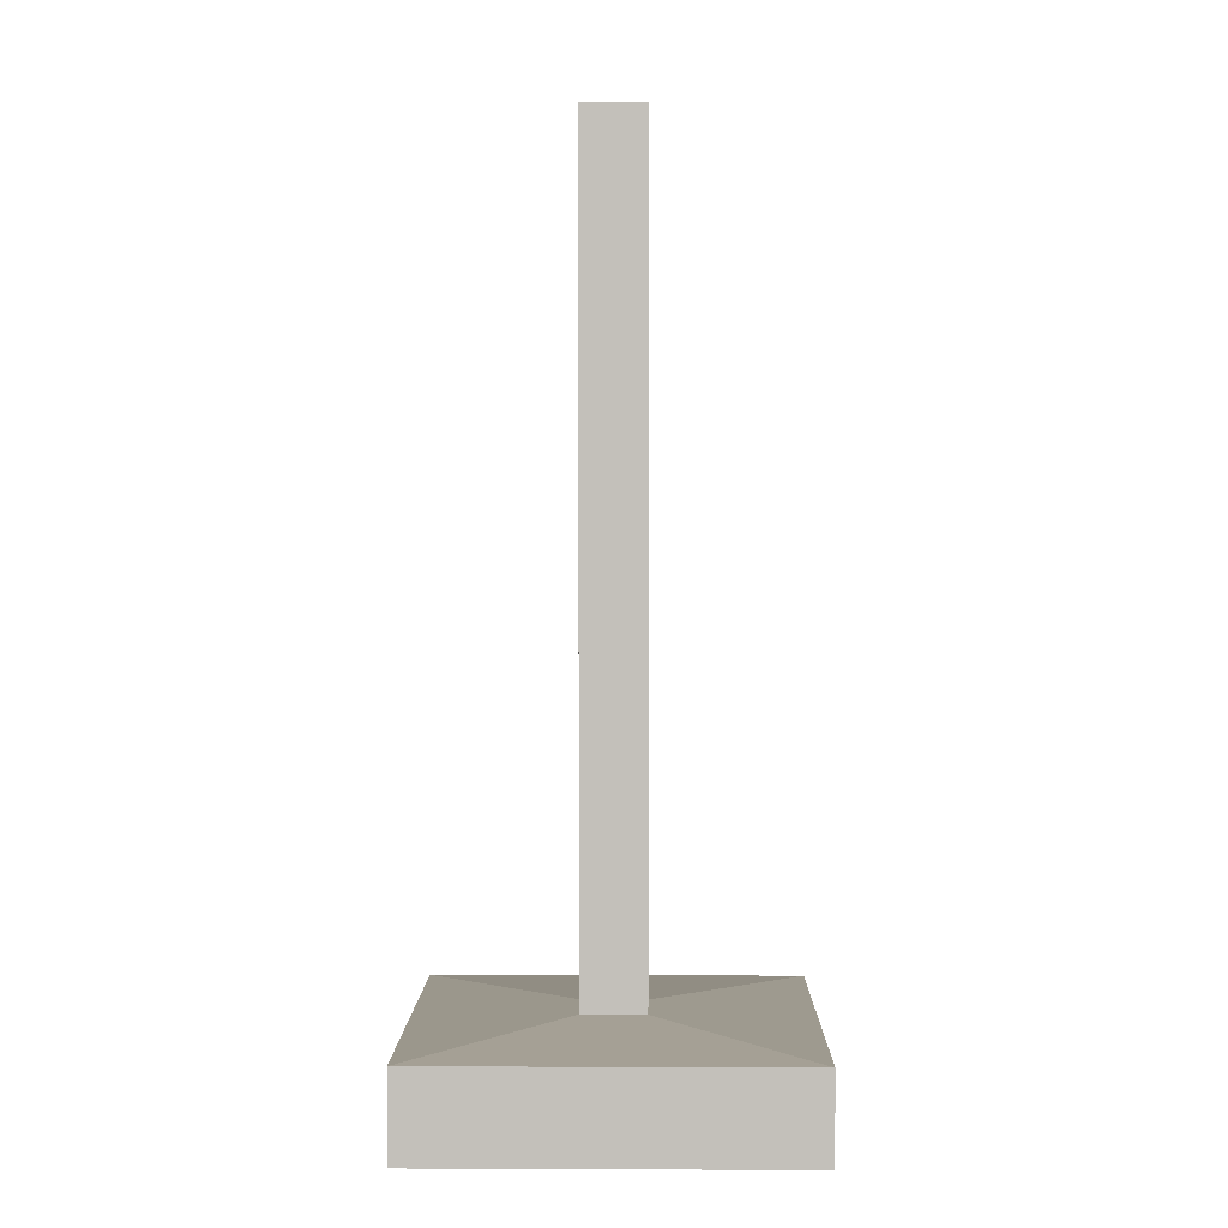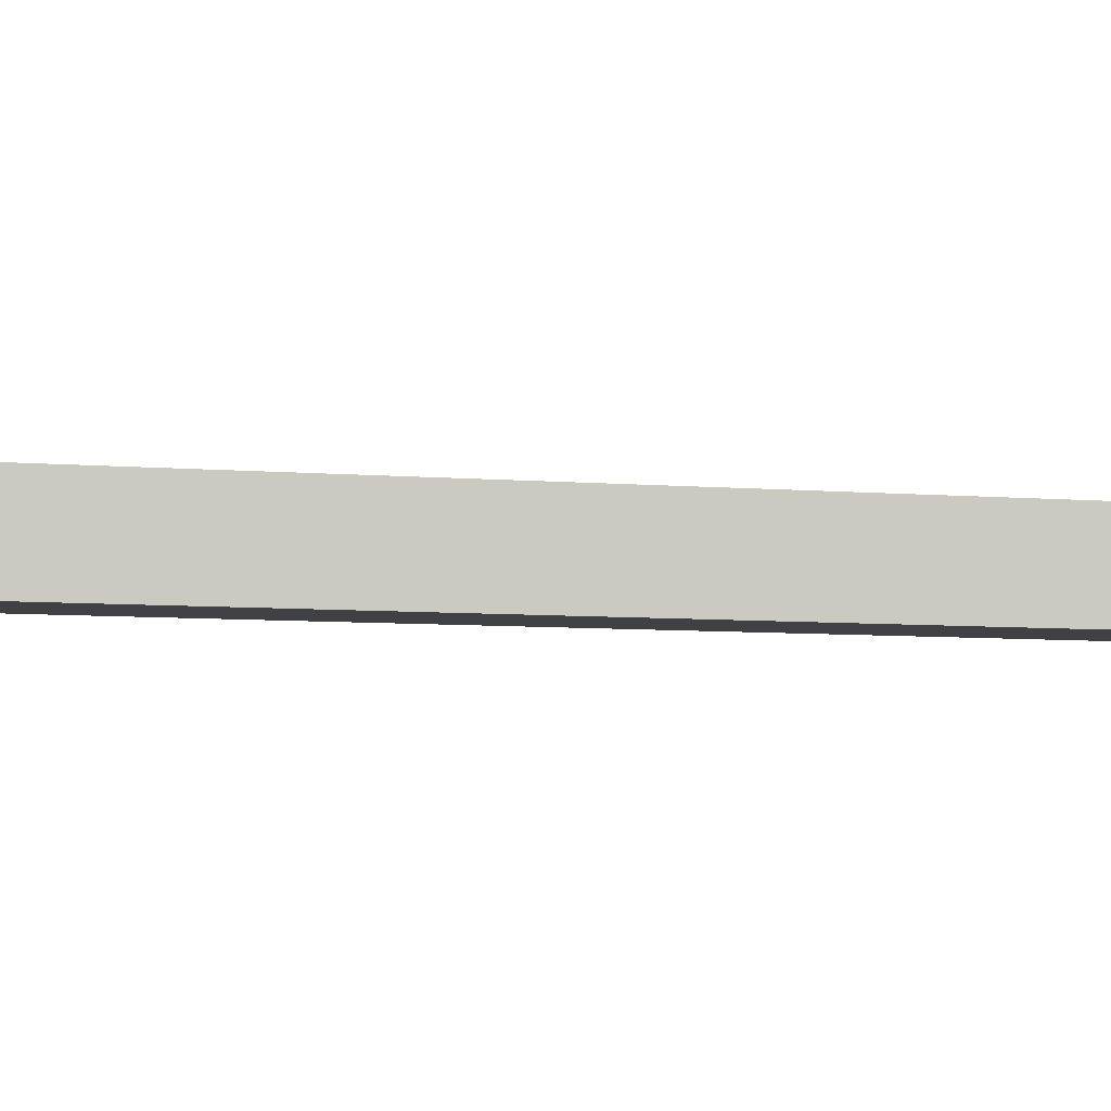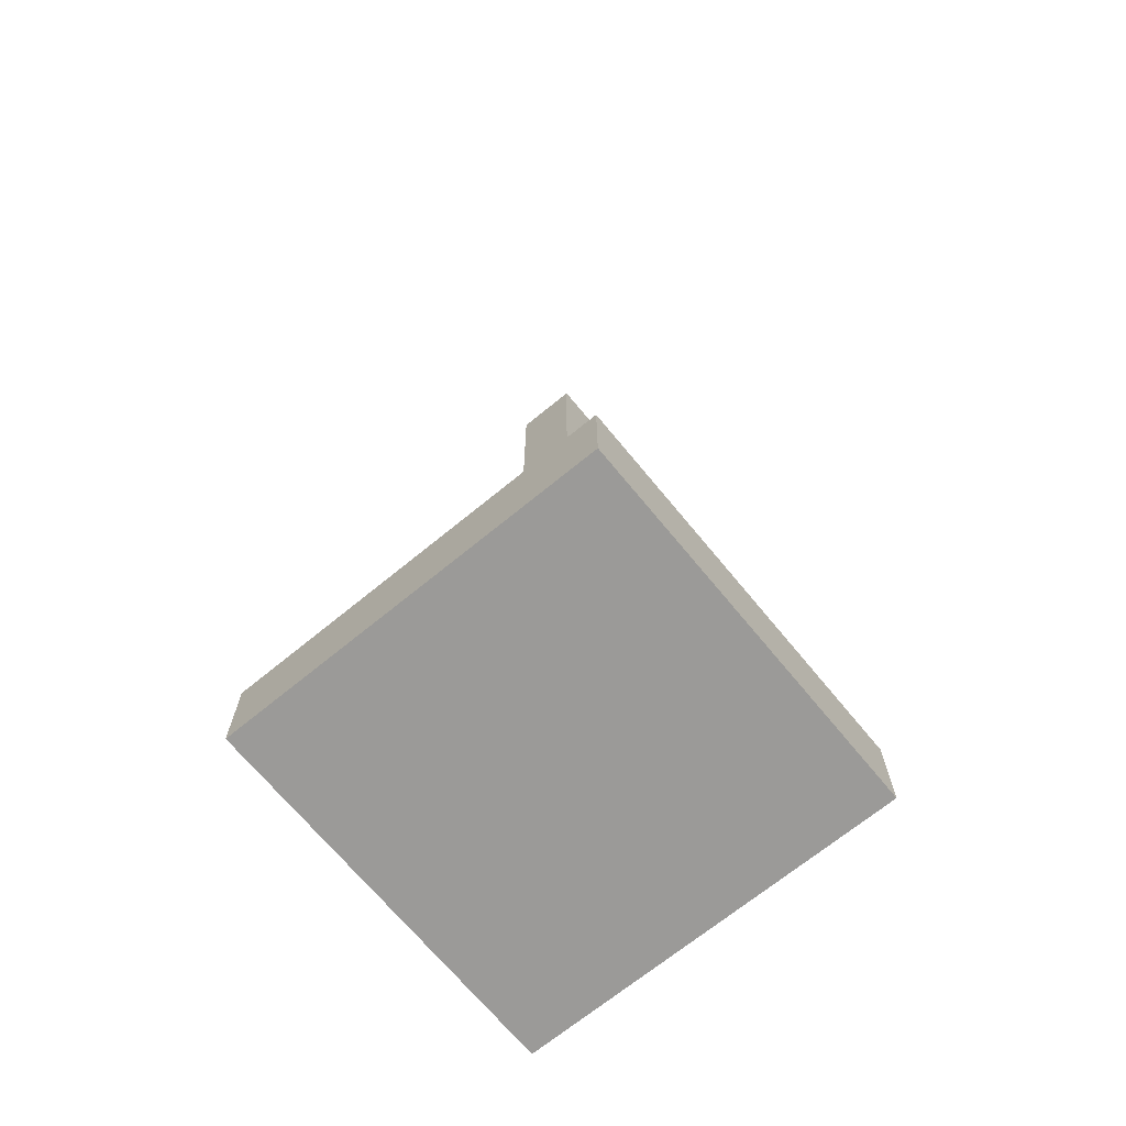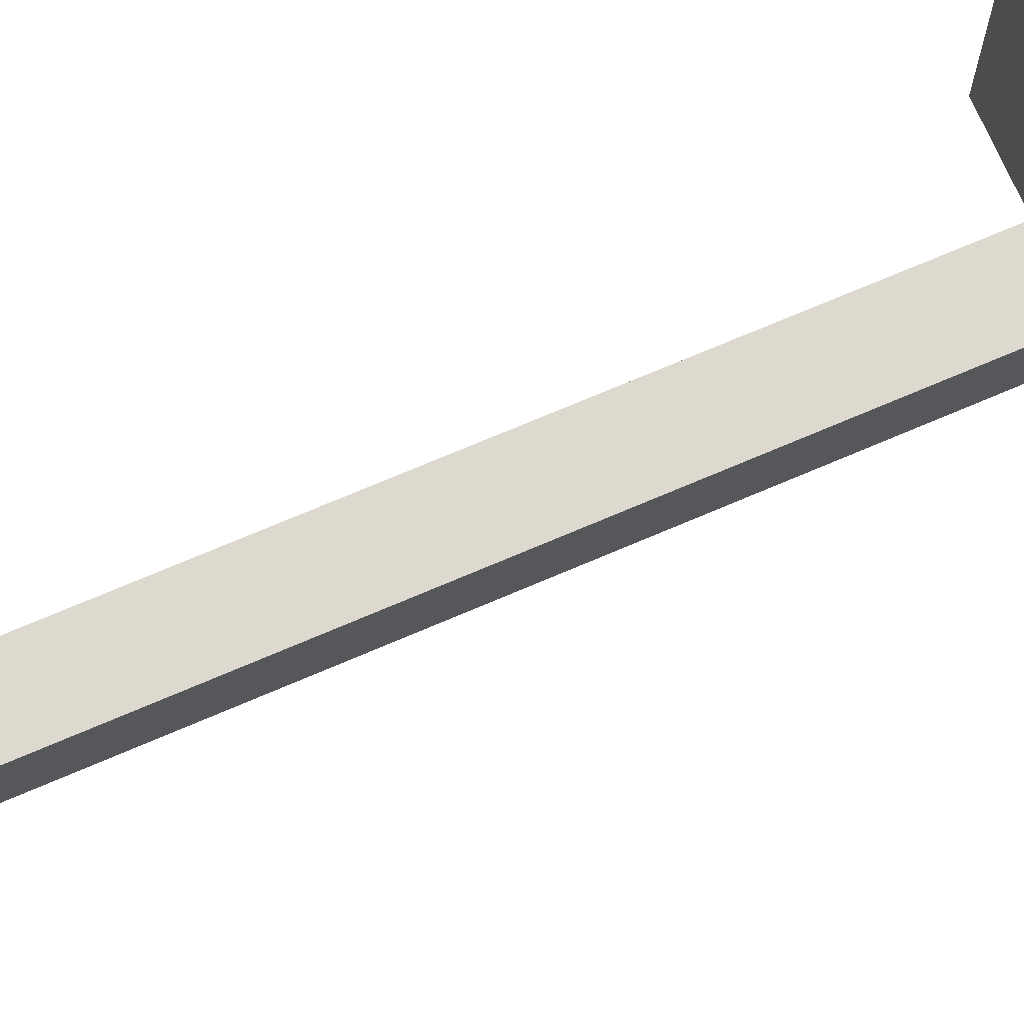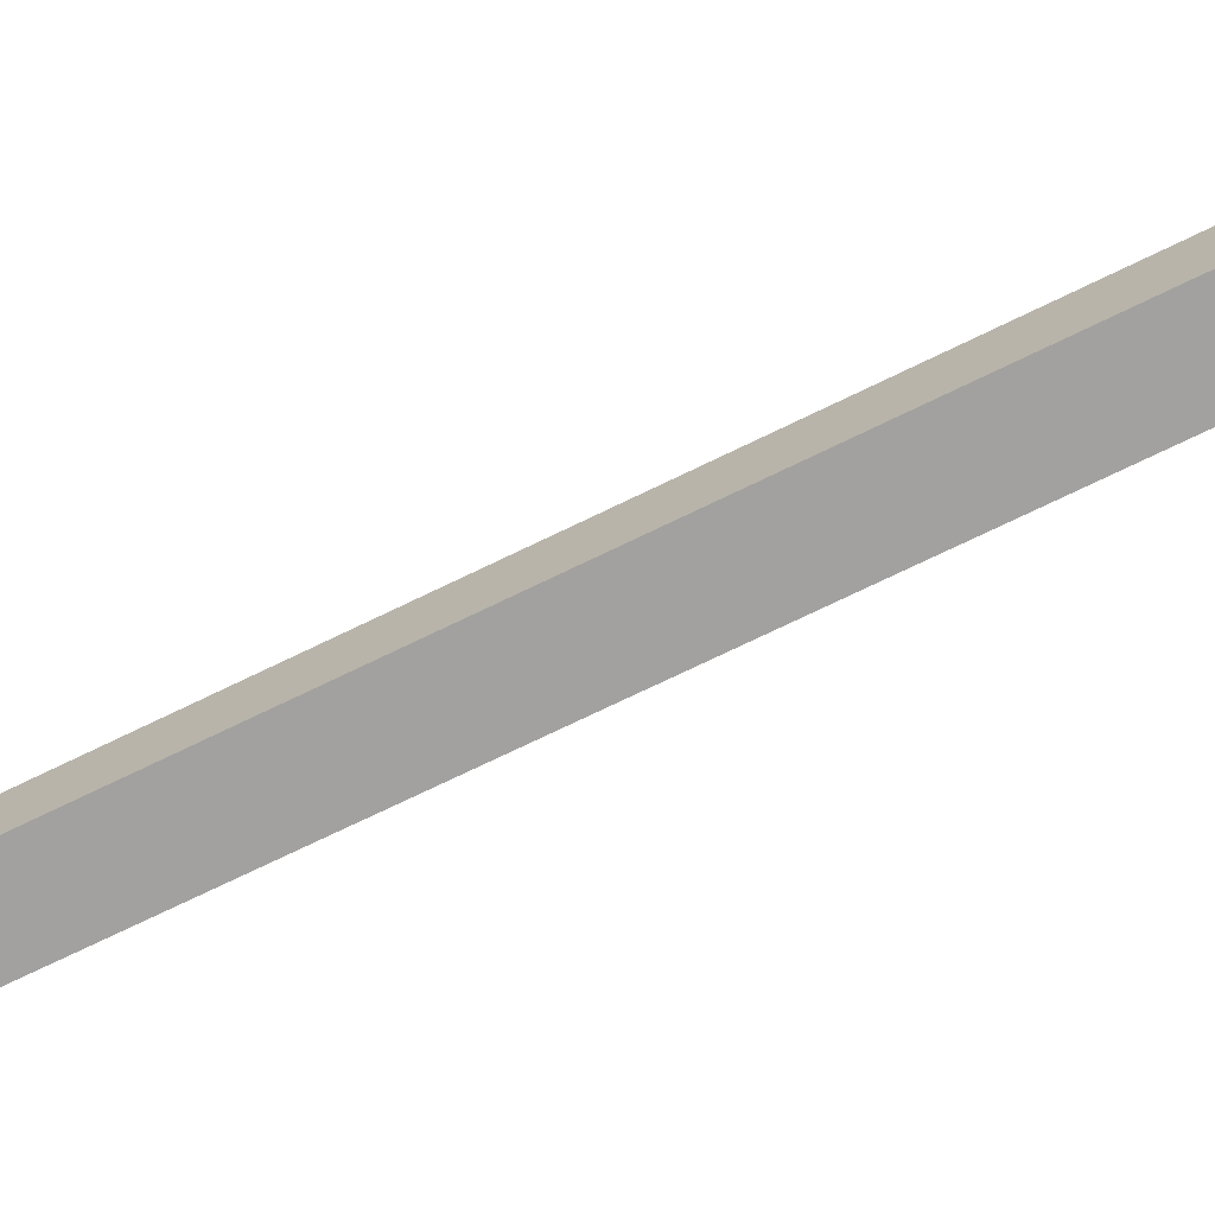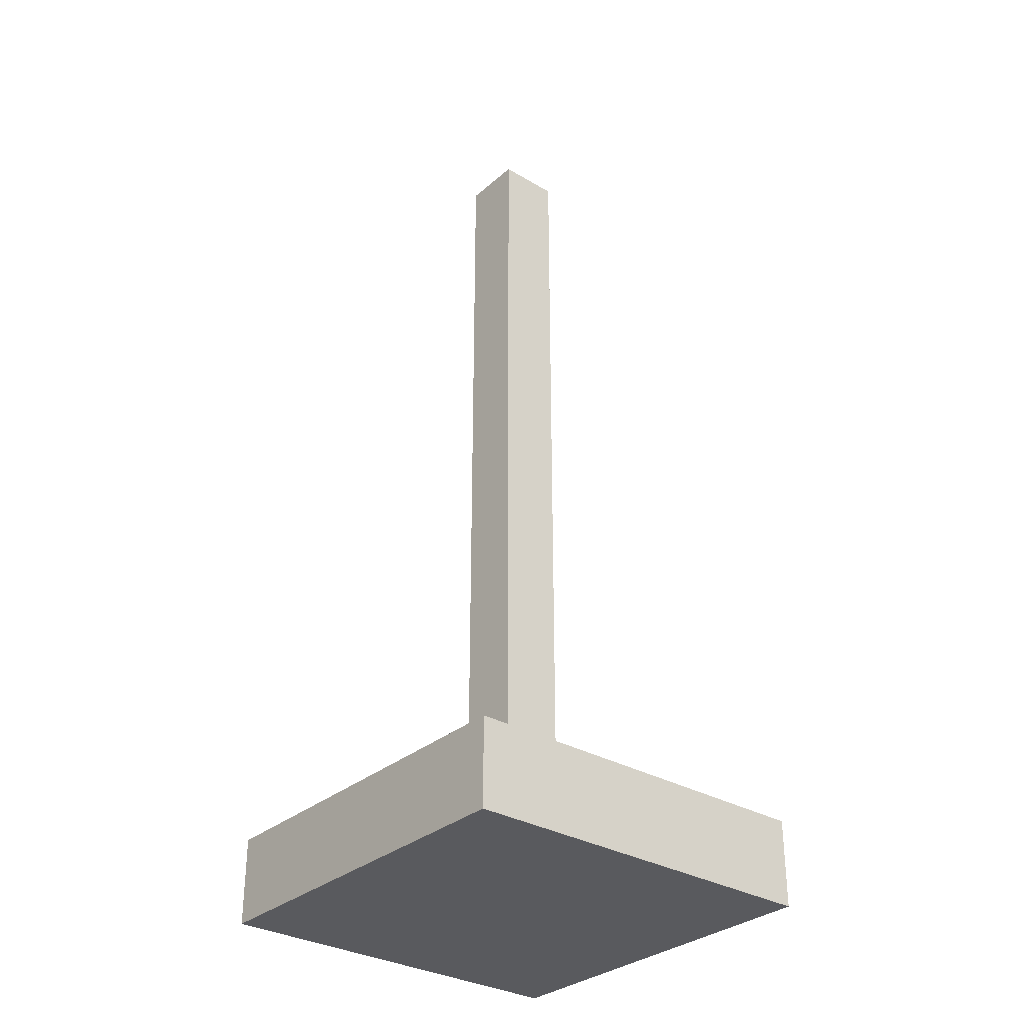
<metadata>
{"format":"obj","ext":"obj","renderer":"f3d","projection":"perspective","resolution":1024,"background":"white","views":[{"elev":2.5,"azim":-179.2,"up":"+Y"},{"elev":-5.8,"azim":73.5,"up":"+Z"},{"elev":-69.3,"azim":-140.6,"up":"+Y"},{"elev":71.6,"azim":-113.2,"up":"+Z"},{"elev":-72.2,"azim":-64.0,"up":"+Z"},{"elev":-31.7,"azim":-129.7,"up":"+Y"}]}
</metadata>
<code>
o Cube
v 3.126 0.7381 -3.126
v 3.126 0.7381 3.126
v -3.126 0.7381 3.126
v -3.126 0.7381 -3.126
v 0.523 15.99 -0.523
v 0.523 15.99 0.523
v -0.523 15.99 0.523
v -0.523 15.99 -0.523
v 0.523 2.339 -0.523
v 0.523 2.339 0.523
v -0.523 2.339 0.523
v -0.523 2.339 -0.523
v 3.126 2.183 -3.126
v 3.126 2.183 3.126
v -3.126 2.183 3.126
v -3.126 2.183 -3.126
f 1 2 3 4
f 5 8 7 6
f 9 5 6 10
f 10 6 7 11
f 11 7 8 12
f 13 1 4 16
f 13 9 10 14
f 14 10 11 15
f 15 11 12 16
f 5 9 12 8
f 9 13 16 12
f 1 13 14 2
f 2 14 15 3
f 3 15 16 4

</code>
